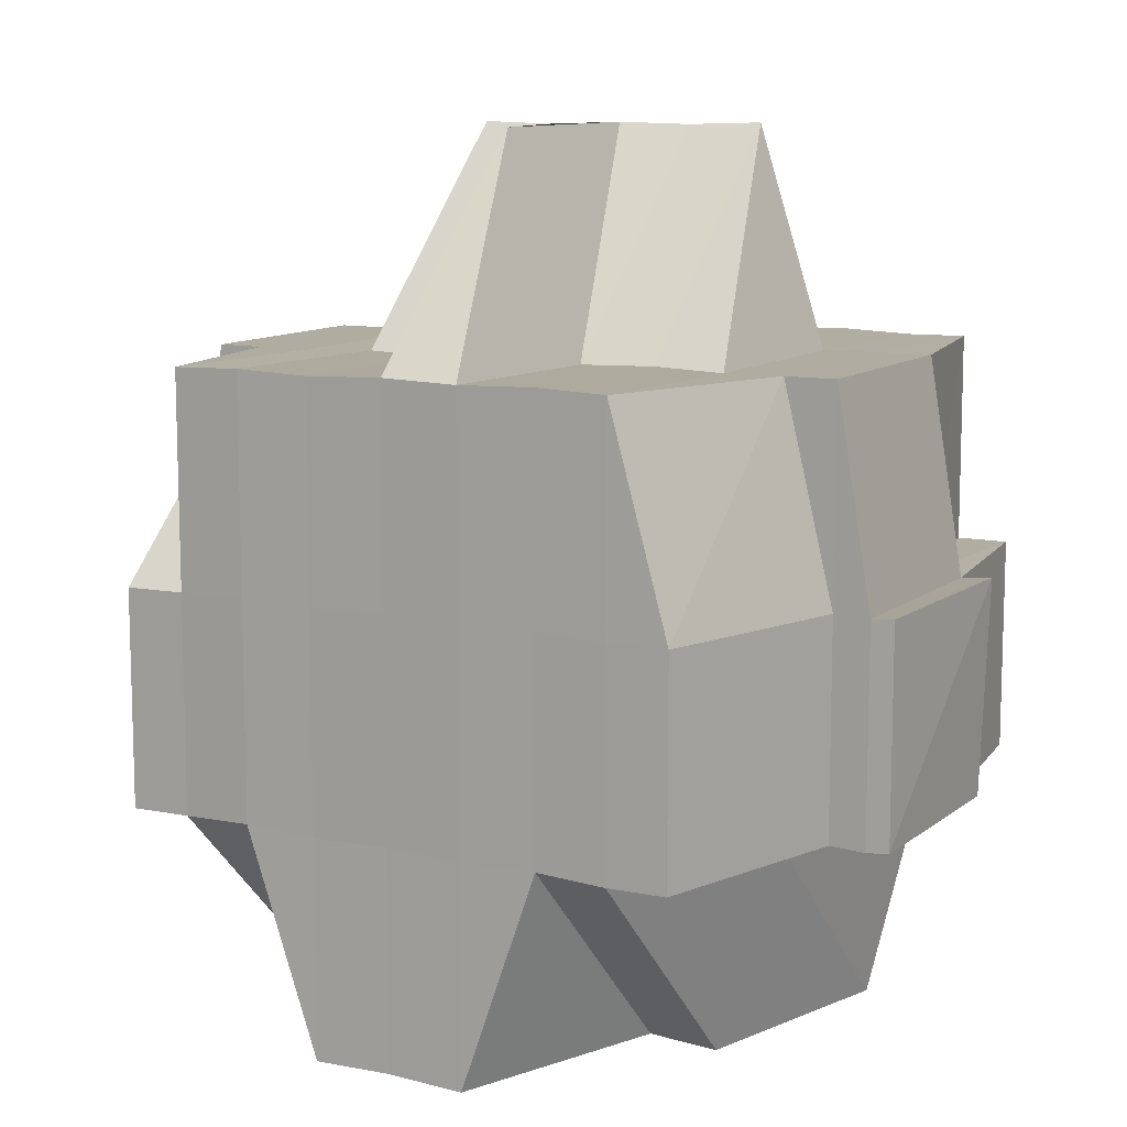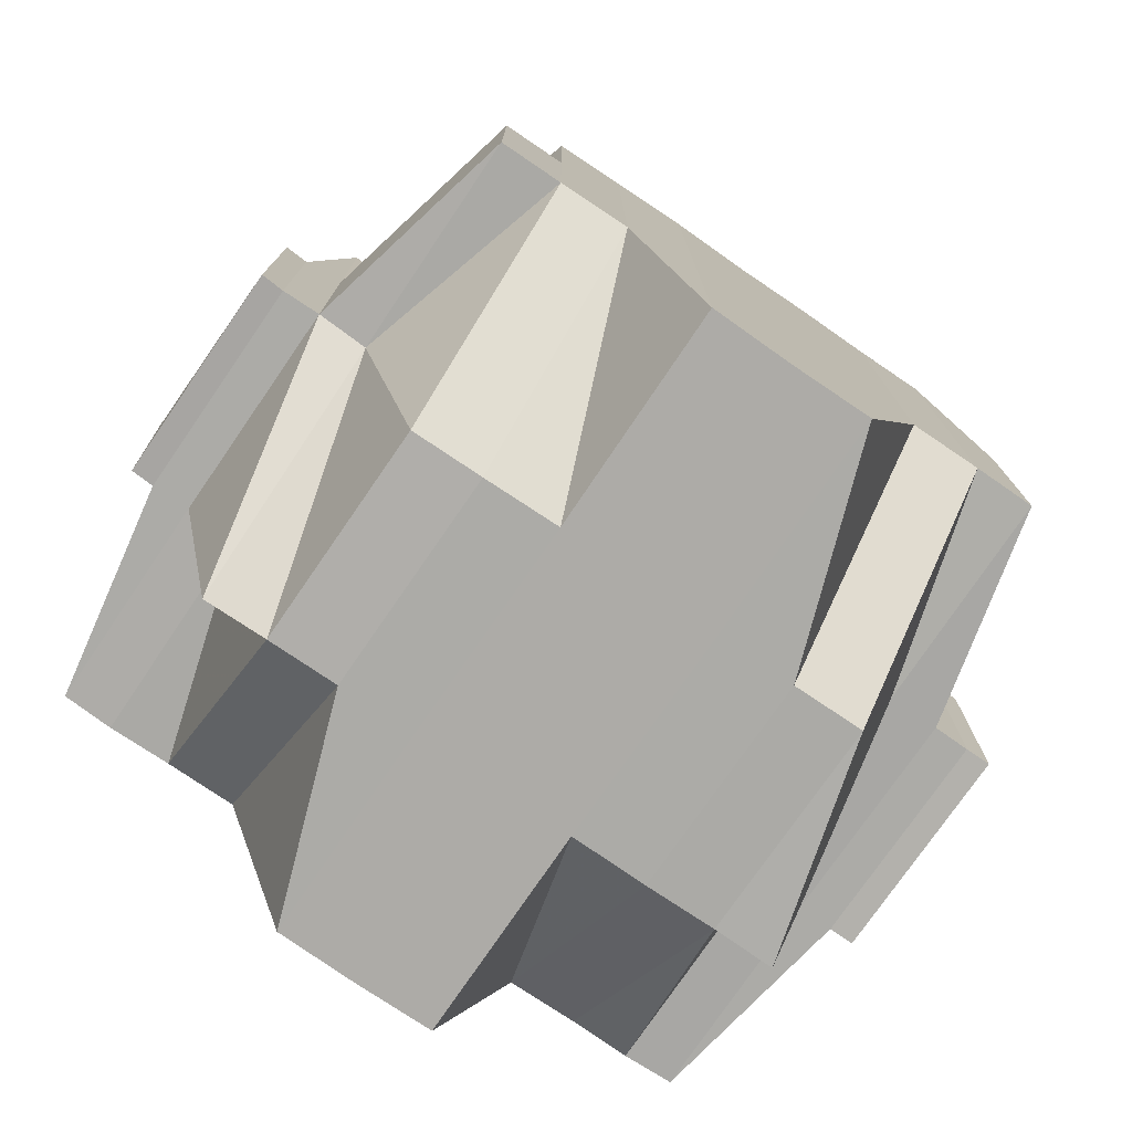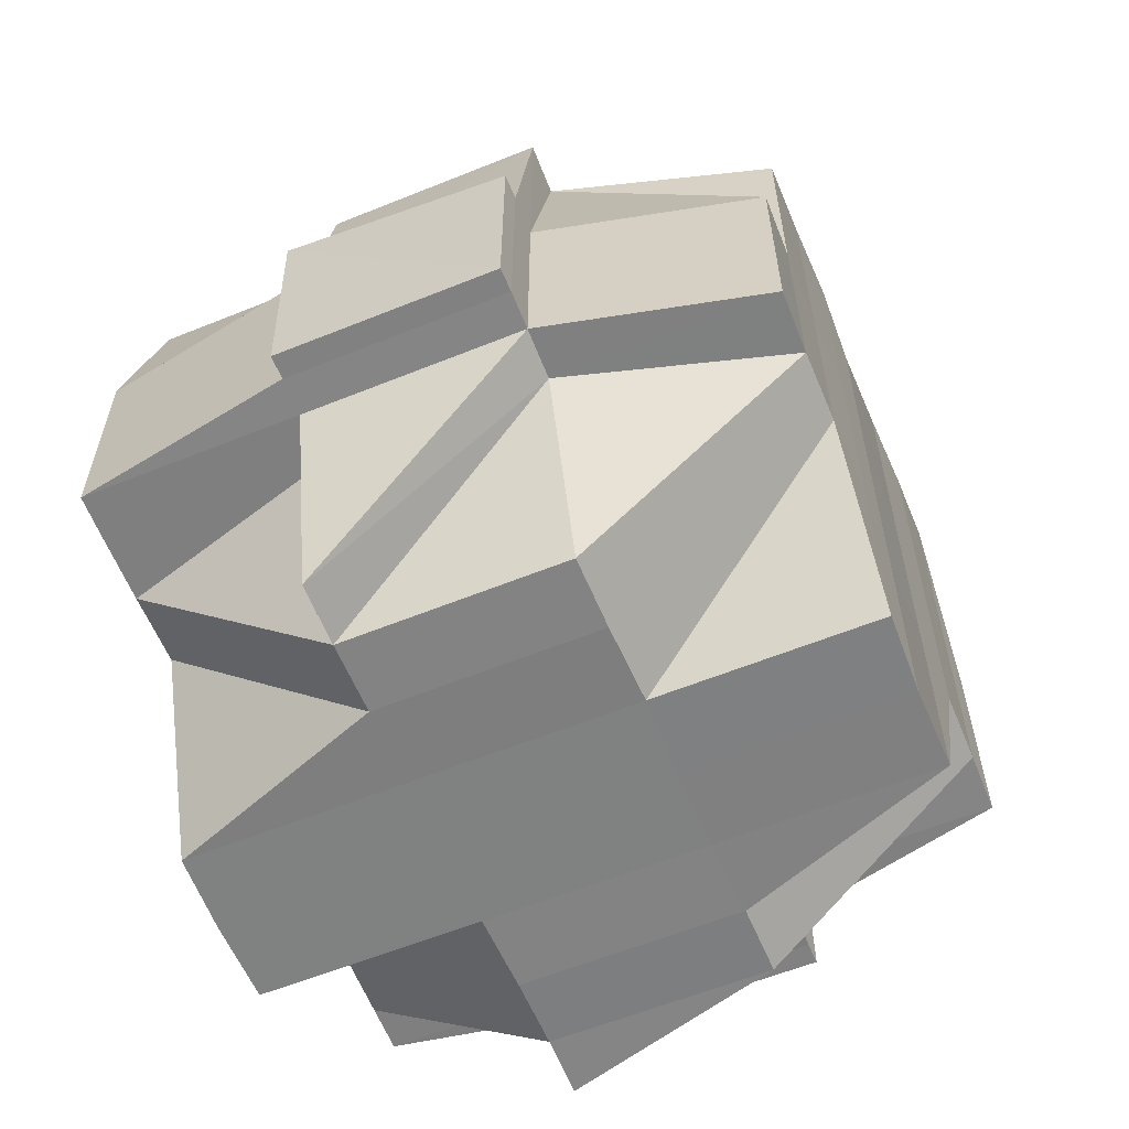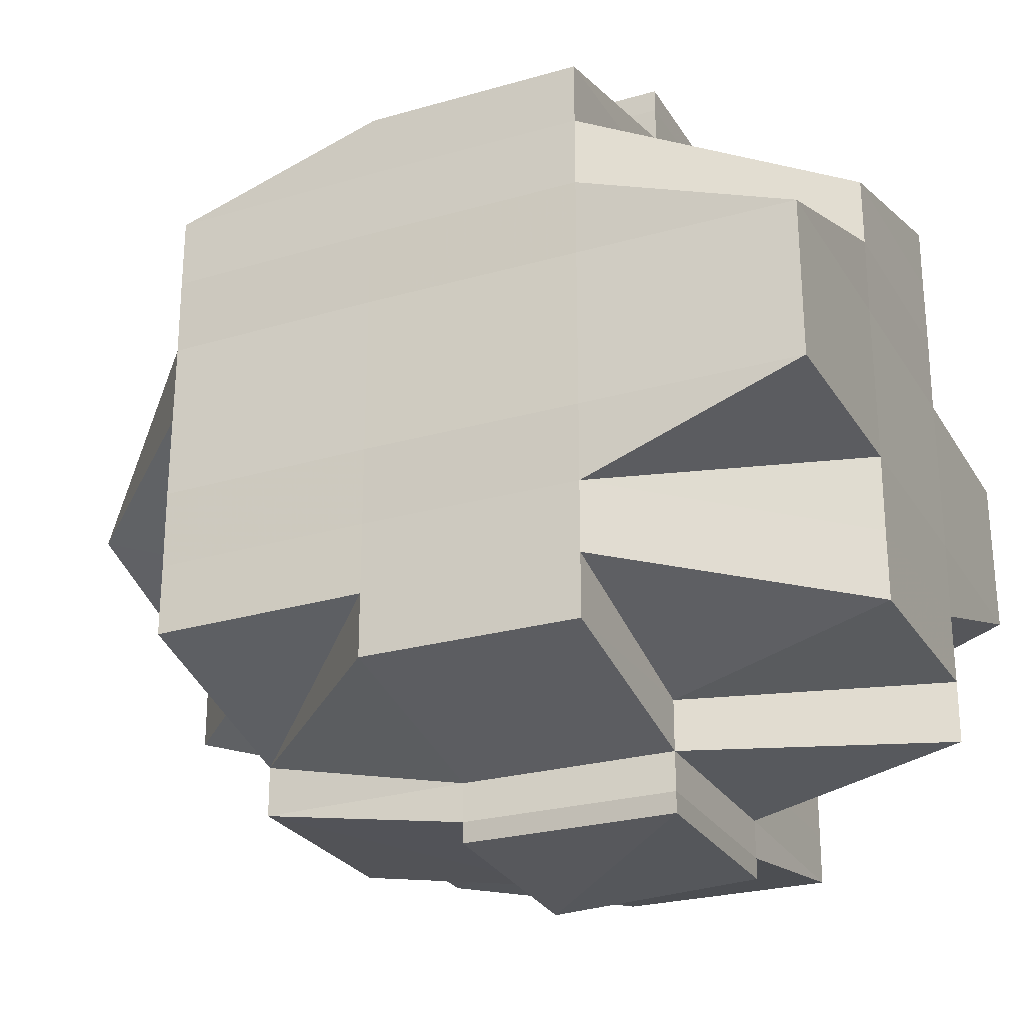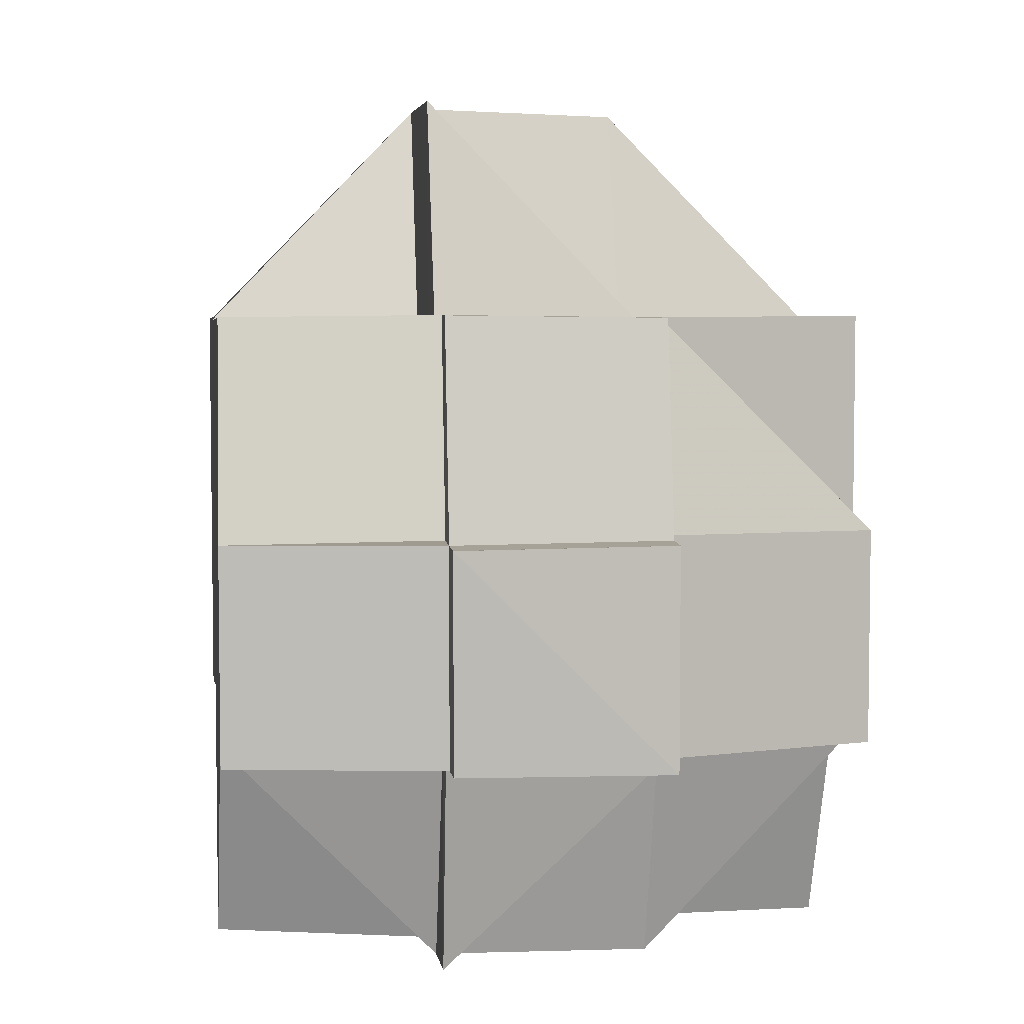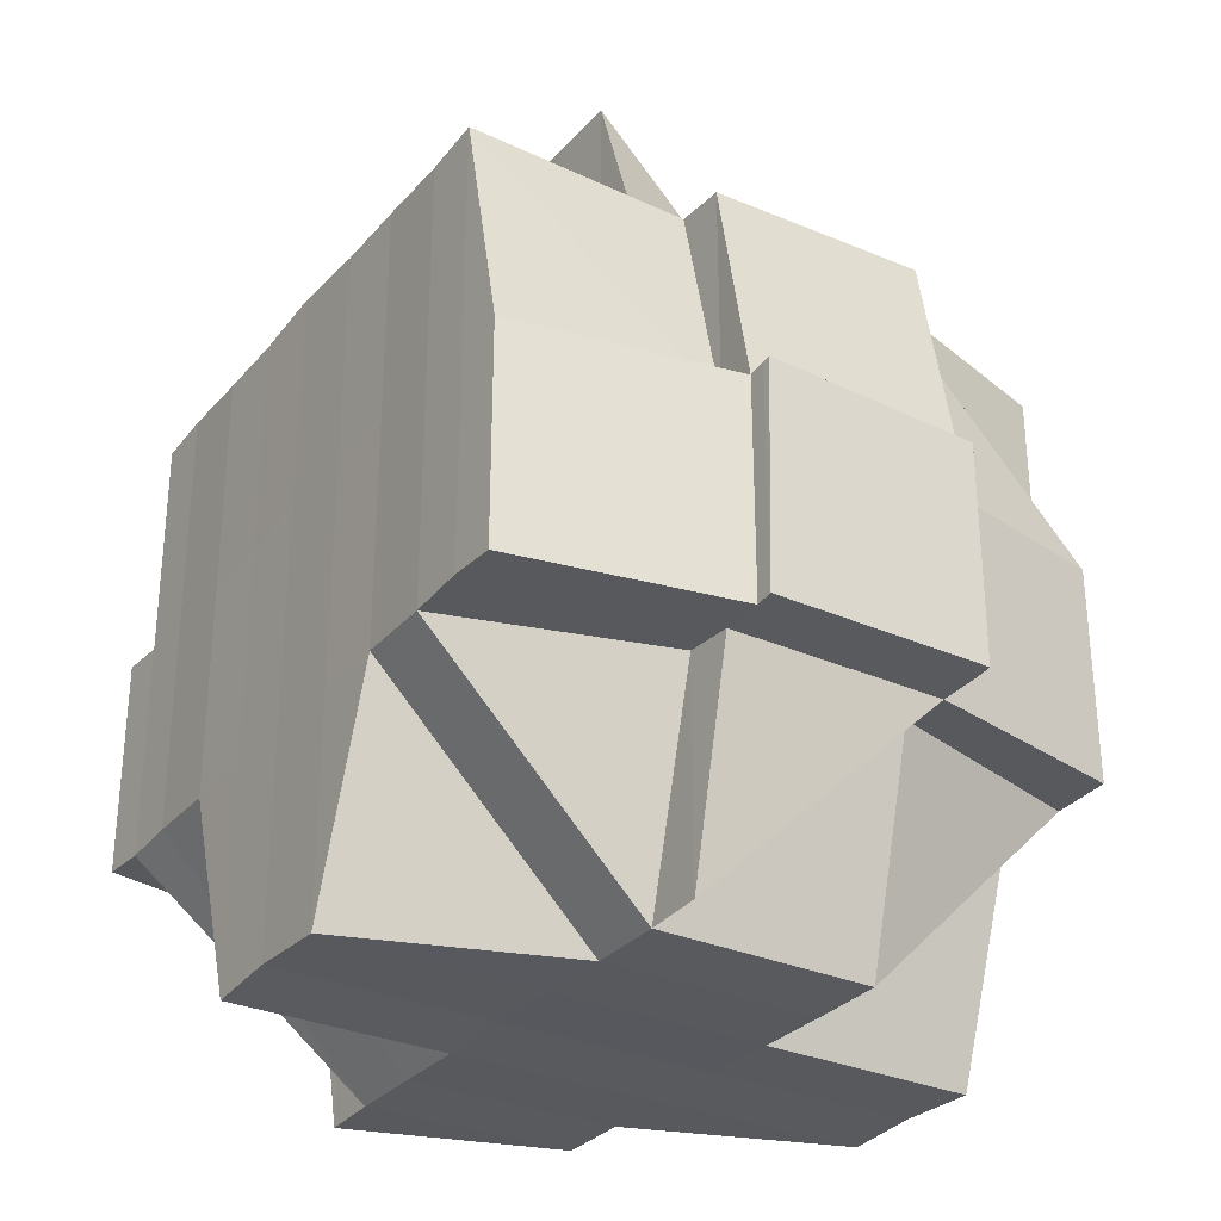
<metadata>
{"format":"obj","ext":"obj","renderer":"f3d","projection":"perspective","resolution":1024,"background":"white","views":[{"elev":10.2,"azim":-59.9,"up":"+Y"},{"elev":-76.6,"azim":-124.4,"up":"+Y"},{"elev":-60.2,"azim":-157.6,"up":"+Y"},{"elev":-26.1,"azim":-65.2,"up":"+Z"},{"elev":4.9,"azim":172.4,"up":"+Y"},{"elev":-30.3,"azim":147.2,"up":"+Y"}]}
</metadata>
<code>
o 1085
v 2225 1853 8.589
v 2225 1853 8.589
v 2225 1853 8.589
v 2225 1853 8.589
v 2225 1853 8.59
v 2225 1853 8.592
v 2225 1853 8.592
v 2225 1853 8.589
v 2225 1853 8.59
v 2225 1853 8.59
v 2225 1853 8.589
v 2225 1853 8.589
v 2225 1853 8.589
v 2225 1853 8.59
v 2225 1853 8.59
v 2225 1853 8.59
v 2225 1853 8.59
v 2225 1853 8.589
v 2225 1853 8.589
v 2225 1853 8.589
v 2225 1853 8.589
v 2225 1853 8.589
v 2225 1853 8.589
v 2225 1853 8.592
v 2225 1853 8.59
v 2225 1853 8.592
v 2225 1853 8.592
v 2225 1853 8.594
v 2225 1853 8.597
v 2225 1853 8.594
v 2225 1853 8.594
v 2225 1853 8.594
v 2225 1853 8.594
v 2225 1853 8.592
v 2225 1853 8.597
v 2225 1853 8.594
v 2225 1853 8.592
v 2225 1853 8.59
v 2225 1853 8.597
v 2225 1853 8.59
v 2225 1853 8.589
v 2225 1853 8.597
v 2225 1853 8.59
v 2225 1853 8.592
v 2225 1853 8.59
v 2225 1853 8.589
v 2225 1853 8.592
v 2225 1853 8.592
v 2225 1853 8.594
v 2225 1853 8.592
v 2225 1853 8.592
v 2225 1853 8.594
v 2225 1853 8.597
v 2225 1853 8.594
v 2225 1853 8.597
v 2225 1853 8.594
v 2225 1853 8.594
v 2225 1853 8.592
v 2225 1853 8.592
v 2225 1853 8.594
v 2225 1853 8.594
v 2225 1853 8.594
v 2225 1853 8.592
v 2225 1853 8.594
v 2225 1853 8.597
v 2225 1853 8.597
v 2225 1853 8.597
v 2225 1853 8.6
v 2225 1853 8.597
v 2225 1853 8.594
v 2225 1853 8.594
v 2225 1853 8.592
v 2225 1853 8.597
v 2225 1853 8.6
v 2225 1853 8.604
v 2225 1853 8.6
v 2225 1853 8.6
v 2225 1853 8.604
v 2225 1853 8.597
v 2225 1853 8.608
v 2225 1853 8.604
v 2225 1853 8.6
v 2225 1853 8.604
v 2225 1853 8.608
v 2225 1853 8.608
v 2225 1853 8.611
v 2225 1853 8.611
v 2225 1853 8.608
v 2225 1853 8.611
v 2225 1853 8.608
v 2225 1853 8.615
v 2225 1853 8.615
v 2225 1853 8.611
v 2225 1853 8.615
v 2225 1853 8.618
v 2225 1853 8.615
v 2225 1853 8.615
v 2225 1853 8.611
v 2225 1853 8.618
v 2225 1853 8.618
v 2225 1853 8.621
v 2225 1853 8.621
v 2225 1853 8.624
v 2225 1853 8.618
v 2225 1853 8.625
v 2225 1853 8.625
v 2225 1853 8.624
v 2225 1853 8.624
v 2225 1853 8.624
v 2225 1853 8.621
v 2225 1853 8.624
v 2225 1853 8.624
v 2225 1853 8.624
v 2225 1853 8.621
v 2225 1853 8.624
v 2225 1853 8.624
v 2225 1853 8.624
v 2225 1853 8.621
v 2225 1853 8.621
v 2225 1853 8.621
v 2225 1853 8.621
v 2225 1853 8.618
v 2225 1853 8.618
v 2225 1853 8.615
v 2225 1853 8.618
v 2225 1853 8.621
v 2225 1853 8.615
v 2225 1853 8.611
v 2225 1853 8.615
v 2225 1853 8.618
v 2225 1853 8.618
v 2225 1853 8.621
v 2225 1853 8.618
v 2225 1853 8.615
v 2225 1853 8.618
v 2225 1853 8.621
v 2225 1853 8.624
v 2225 1853 8.615
v 2225 1853 8.611
v 2225 1853 8.615
v 2225 1853 8.618
v 2225 1853 8.611
v 2225 1853 8.611
v 2225 1853 8.611
v 2225 1853 8.608
v 2225 1853 8.615
v 2225 1853 8.608
v 2225 1853 8.604
v 2225 1853 8.611
v 2225 1853 8.608
v 2225 1853 8.611
v 2225 1853 8.604
v 2225 1853 8.6
v 2225 1853 8.604
v 2225 1853 8.604
v 2225 1853 8.6
v 2225 1853 8.6
v 2225 1853 8.597
v 2225 1853 8.604
v 2225 1853 8.608
v 2225 1853 8.6
v 2225 1853 8.6
v 2225 1853 8.6
v 2225 1853 8.597
v 2225 1853 8.604
v 2225 1853 8.604
v 2225 1853 8.597
v 2225 1853 8.594
v 2225 1853 8.592
v 2225 1853 8.592
v 2225 1853 8.592
v 2225 1853 8.59
v 2225 1853 8.594
v 2225 1853 8.594
v 2225 1853 8.594
v 2225 1853 8.592
v 2225 1853 8.592
v 2225 1853 8.592
v 2225 1853 8.594
v 2225 1853 8.592
v 2225 1853 8.594
v 2225 1853 8.597
v 2225 1853 8.597
v 2225 1853 8.594
v 2225 1853 8.6
v 2225 1853 8.597
v 2225 1853 8.6
v 2225 1853 8.604
v 2225 1853 8.6
v 2225 1853 8.608
v 2225 1853 8.6
v 2225 1853 8.604
v 2225 1853 8.597
v 2225 1853 8.604
v 2225 1853 8.608
v 2225 1853 8.6
v 2225 1853 8.608
v 2225 1853 8.604
v 2225 1853 8.6
v 2225 1853 8.608
v 2225 1853 8.604
v 2225 1853 8.604
v 2225 1853 8.6
v 2225 1853 8.608
v 2225 1853 8.604
v 2225 1853 8.608
v 2225 1853 8.611
v 2225 1853 8.6
v 2225 1853 8.597
v 2225 1853 8.6
v 2225 1853 8.604
v 2225 1853 8.597
v 2225 1853 8.594
v 2225 1853 8.594
v 2225 1853 8.592
v 2225 1853 8.594
v 2225 1853 8.597
v 2225 1853 8.594
v 2225 1853 8.597
v 2225 1853 8.597
v 2225 1853 8.6
v 2225 1853 8.604
v 2225 1853 8.604
v 2225 1853 8.604
v 2225 1853 8.604
v 2225 1853 8.608
v 2225 1853 8.608
v 2225 1853 8.608
v 2225 1853 8.608
v 2225 1853 8.604
v 2225 1853 8.608
v 2225 1853 8.611
v 2225 1853 8.611
v 2225 1853 8.615
v 2225 1853 8.611
v 2225 1853 8.611
v 2225 1853 8.615
v 2225 1853 8.618
v 2225 1853 8.615
v 2225 1853 8.615
v 2225 1853 8.618
v 2225 1853 8.611
v 2225 1853 8.608
v 2225 1853 8.611
v 2225 1853 8.615
v 2225 1853 8.615
v 2225 1853 8.618
v 2225 1853 8.621
v 2225 1853 8.621
v 2225 1853 8.618
v 2225 1853 8.621
v 2225 1853 8.624
v 2225 1853 8.621
v 2225 1853 8.618
v 2225 1853 8.621
v 2225 1853 8.624
v 2225 1853 8.624
v 2225 1853 8.621
v 2225 1853 8.618
v 2225 1853 8.615
v 2225 1853 8.611
v 2225 1853 8.615
v 2225 1853 8.618
v 2225 1853 8.611
v 2225 1853 8.611
v 2225 1853 8.611
v 2225 1853 8.615
v 2225 1853 8.611
v 2225 1853 8.608
v 2225 1853 8.608
v 2225 1853 8.611
v 2225 1853 8.608
v 2225 1853 8.604
v 2225 1853 8.6
v 2225 1853 8.604
v 2225 1853 8.59
v 2225 1853 8.592
v 2225 1853 8.59
v 2225 1853 8.592
v 2225 1853 8.59
v 2225 1853 8.611
v 2225 1853 8.621
v 2225 1853 8.621
v 2225 1853 8.618
v 2225 1853 8.621
v 2225 1853 8.624
v 2225 1853 8.621
v 2225 1853 8.618
v 2225 1853 8.624
v 2225 1853 8.625
v 2225 1853 8.625
v 2225 1853 8.626
v 2225 1853 8.626
v 2225 1853 8.625
v 2225 1853 8.625
v 2225 1853 8.626
v 2225 1853 8.625
v 2225 1853 8.624
v 2225 1853 8.624
v 2225 1853 8.624
v 2225 1853 8.624
v 2225 1853 8.621
v 2225 1853 8.624
v 2225 1853 8.625
v 2225 1853 8.625
v 2225 1853 8.624
v 2225 1853 8.624
v 2225 1853 8.625
v 2225 1853 8.625
v 2225 1853 8.624
v 2225 1853 8.621
v 2225 1853 8.621
v 2225 1853 8.621
v 2225 1853 8.618
v 2225 1853 8.621
v 2225 1853 8.624
v 2225 1853 8.625
v 2225 1853 8.626
v 2225 1853 8.625
v 2225 1853 8.627
v 2225 1853 8.626
v 2225 1853 8.626
v 2225 1853 8.625
v 2225 1853 8.626
v 2225 1853 8.626
v 2225 1853 8.626
v 2225 1853 8.625
v 2225 1853 8.626
v 2225 1853 8.625
v 2225 1853 8.625
v 2225 1853 8.625
v 2225 1853 8.626
v 2225 1853 8.627
v 2225 1853 8.626
v 2225 1853 8.627
v 2225 1853 8.626
f 1 2 3
f 4 5 2
f 6 7 5
f 8 9 4
f 9 10 11
f 12 11 3
f 13 14 12
f 15 6 16
f 15 17 1
f 18 17 19
f 18 20 21
f 20 22 23
f 14 24 25
f 26 27 25
f 24 28 27
f 28 29 30
f 31 30 27
f 30 32 27
f 32 33 34
f 30 35 32
f 27 36 37
f 27 37 38
f 35 39 36
f 40 38 41
f 42 35 30
f 43 44 40
f 43 45 46
f 44 47 45
f 48 49 47
f 50 44 16
f 51 52 44
f 52 53 54
f 54 55 56
f 57 56 58
f 59 60 50
f 61 60 59
f 60 62 63
f 64 65 60
f 66 67 62
f 65 68 66
f 69 66 60
f 60 66 70
f 70 71 72
f 73 74 69
f 74 75 76
f 76 77 66
f 68 78 77
f 66 77 79
f 75 80 81
f 77 82 79
f 81 83 77
f 77 83 82
f 81 84 83
f 85 84 81
f 85 86 84
f 87 86 88
f 86 89 90
f 91 92 89
f 93 94 86
f 94 95 96
f 97 96 98
f 99 100 92
f 101 102 100
f 101 103 102
f 99 101 104
f 105 106 103
f 107 105 108
f 108 109 110
f 111 106 112
f 113 112 114
f 115 106 116
f 117 115 101
f 118 117 101
f 119 116 120
f 121 101 99
f 122 121 99
f 122 123 124
f 125 121 122
f 126 121 125
f 125 122 127
f 127 122 97
f 127 124 128
f 129 130 127
f 131 126 125
f 132 126 131
f 131 133 134
f 135 136 131
f 136 137 126
f 138 134 139
f 138 131 140
f 141 131 138
f 140 127 142
f 142 127 143
f 144 129 142
f 142 128 145
f 146 141 138
f 147 142 85
f 147 145 148
f 149 142 147
f 150 149 147
f 151 138 149
f 151 149 150
f 146 138 151
f 150 147 152
f 152 148 153
f 152 147 154
f 154 155 156
f 157 156 158
f 159 160 155
f 161 159 162
f 162 163 164
f 165 166 163
f 167 164 168
f 169 168 170
f 171 170 172
f 173 174 171
f 175 167 174
f 176 177 172
f 178 179 177
f 180 181 176
f 182 167 175
f 32 182 175
f 183 182 184
f 182 185 167
f 186 187 182
f 187 188 185
f 189 185 182
f 188 190 152
f 185 152 191
f 192 152 185
f 185 153 193
f 194 195 192
f 196 194 189
f 195 197 198
f 194 198 199
f 196 199 39
f 200 195 194
f 201 194 196
f 201 200 194
f 202 201 203
f 204 200 201
f 205 206 201
f 206 207 200
f 208 201 196
f 208 196 35
f 35 196 209
f 42 208 35
f 210 208 42
f 210 211 208
f 212 210 42
f 212 42 213
f 214 213 215
f 216 217 213
f 213 218 47
f 213 219 218
f 220 212 213
f 79 220 54
f 79 82 220
f 220 221 212
f 82 221 220
f 221 210 212
f 82 222 221
f 221 223 210
f 222 223 221
f 224 222 82
f 223 211 210
f 83 224 82
f 225 226 223
f 224 227 222
f 83 228 224
f 228 227 224
f 84 228 83
f 227 229 230
f 231 232 228
f 228 233 227
f 232 234 233
f 235 233 228
f 236 237 235
f 237 238 239
f 239 240 233
f 234 241 240
f 233 242 227
f 233 240 242
f 227 242 243
f 242 244 229
f 242 245 244
f 240 246 242
f 240 247 246
f 104 247 240
f 241 248 247
f 119 249 247
f 247 249 250
f 247 250 246
f 249 251 250
f 251 252 253
f 251 253 254
f 255 256 251
f 256 257 258
f 250 251 259
f 246 250 260
f 250 259 260
f 246 260 261
f 260 259 262
f 259 263 262
f 260 262 264
f 261 260 264
f 264 262 265
f 266 267 261
f 264 268 269
f 226 266 270
f 271 261 270
f 261 264 272
f 270 261 272
f 272 264 204
f 272 269 273
f 270 272 211
f 211 273 274
f 211 272 275
f 223 270 211
f 243 270 223
f 276 277 278
f 277 279 280
f 265 281 200
f 200 281 195
f 281 151 195
f 195 151 150
f 281 146 151
f 265 146 281
f 262 146 265
f 262 263 146
f 263 141 146
f 263 282 141
f 283 282 263
f 284 285 263
f 285 286 282
f 282 287 288
f 282 289 287
f 290 291 289
f 292 293 291
f 294 292 295
f 295 296 297
f 298 294 299
f 299 290 300
f 299 300 282
f 301 299 302
f 303 304 301
f 304 305 306
f 300 307 126
f 126 307 121
f 295 308 307
f 137 309 307
f 307 297 310
f 307 310 311
f 312 313 314
f 315 316 313
f 317 318 319
f 318 320 321
f 322 321 323
f 324 320 325
f 326 325 327
f 328 324 329
f 330 324 331
f 332 333 334
f 334 335 336

</code>
